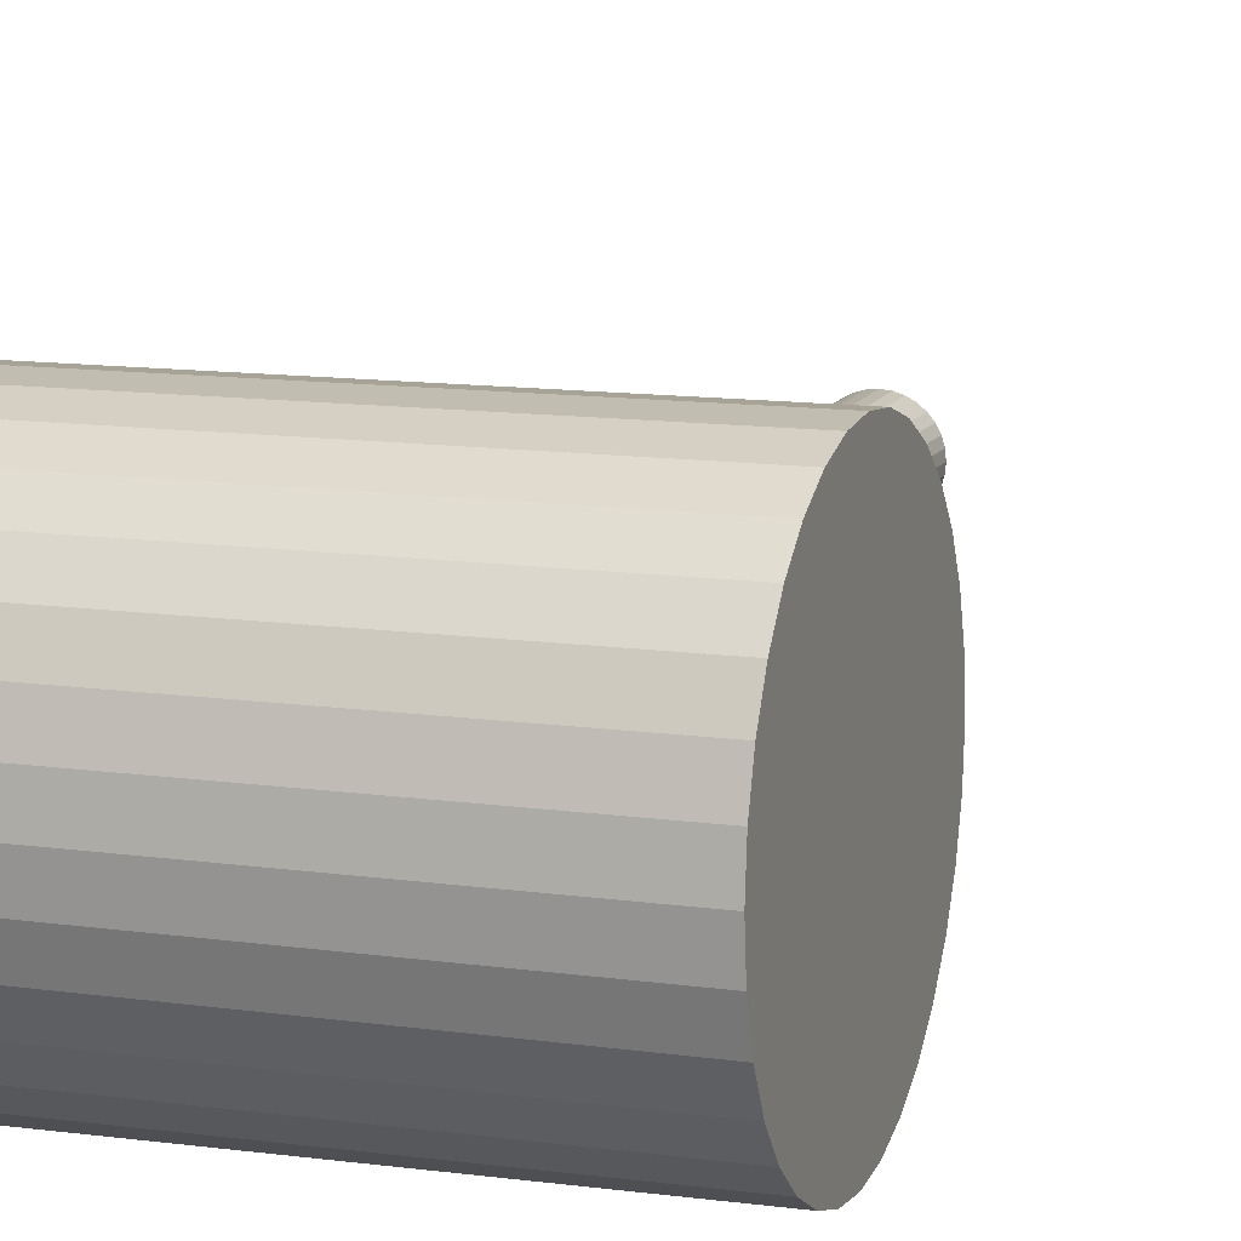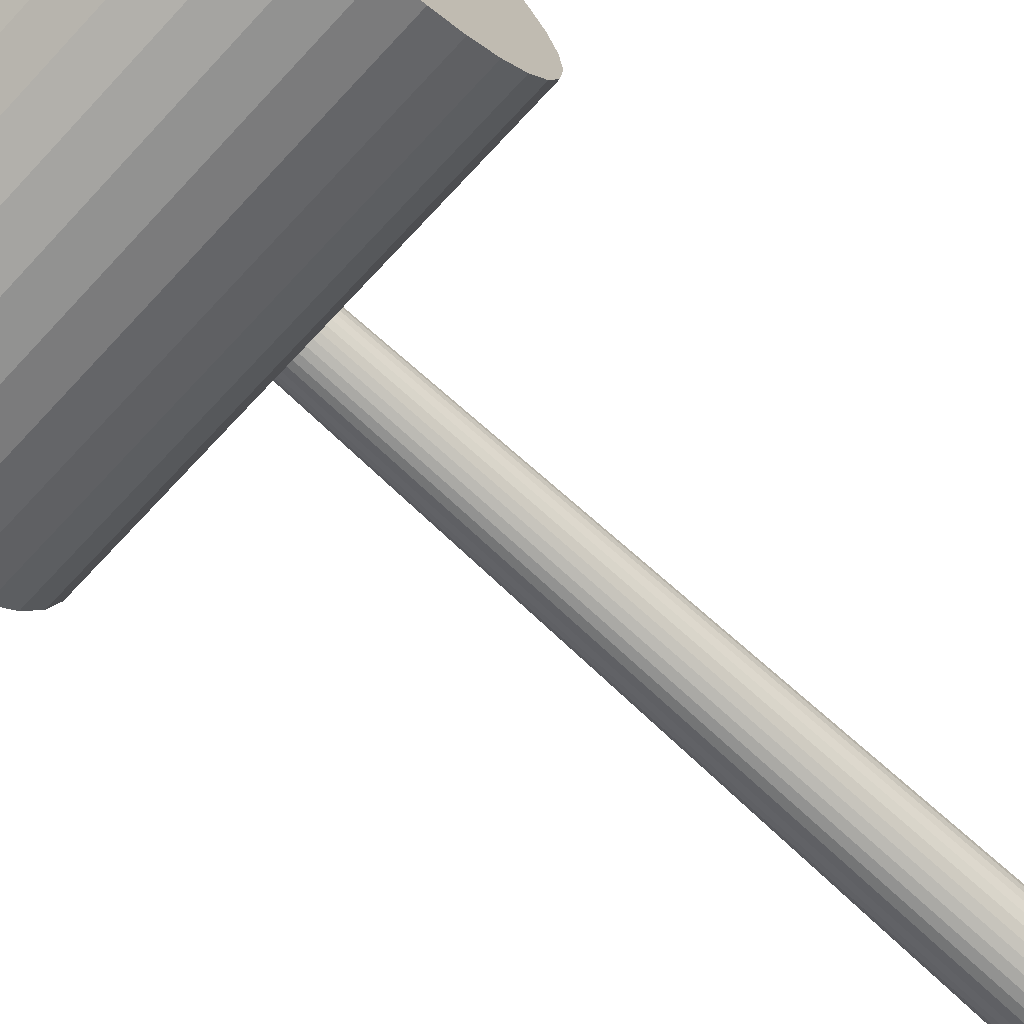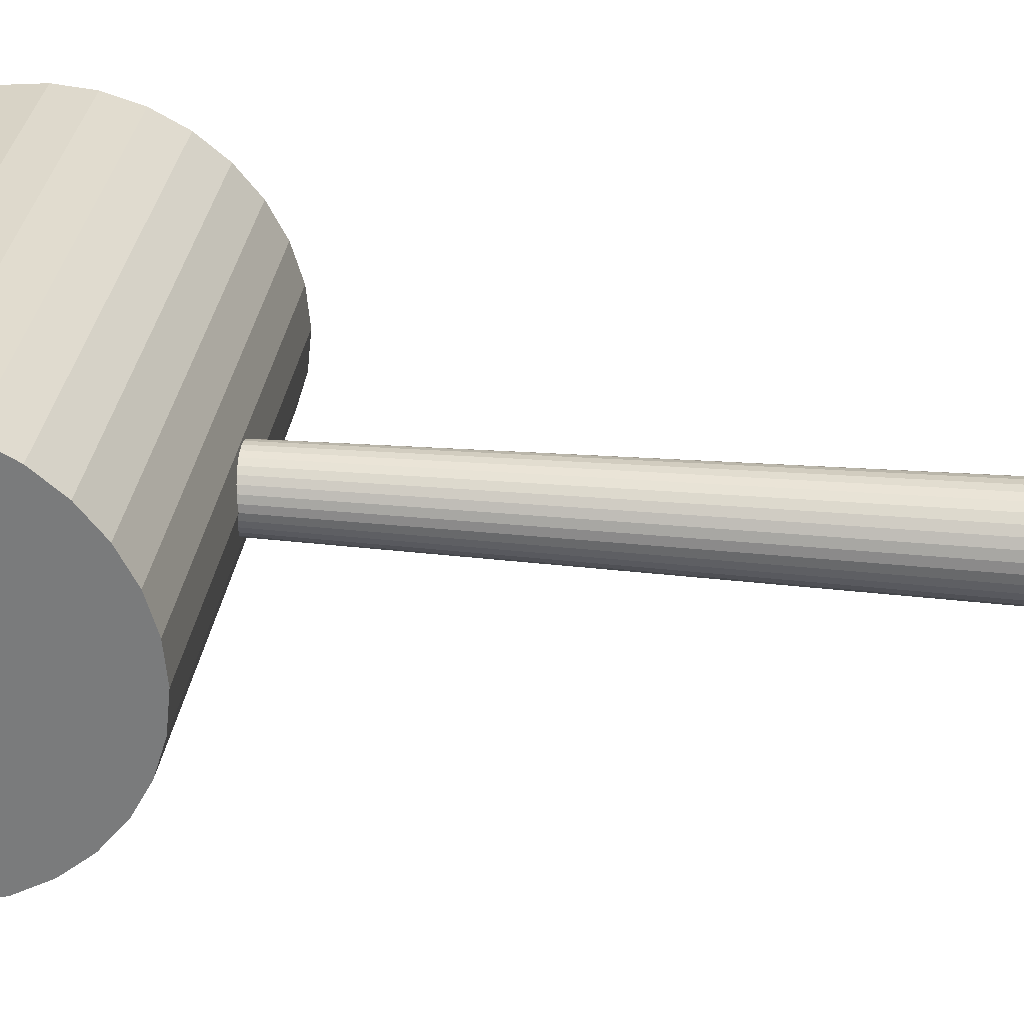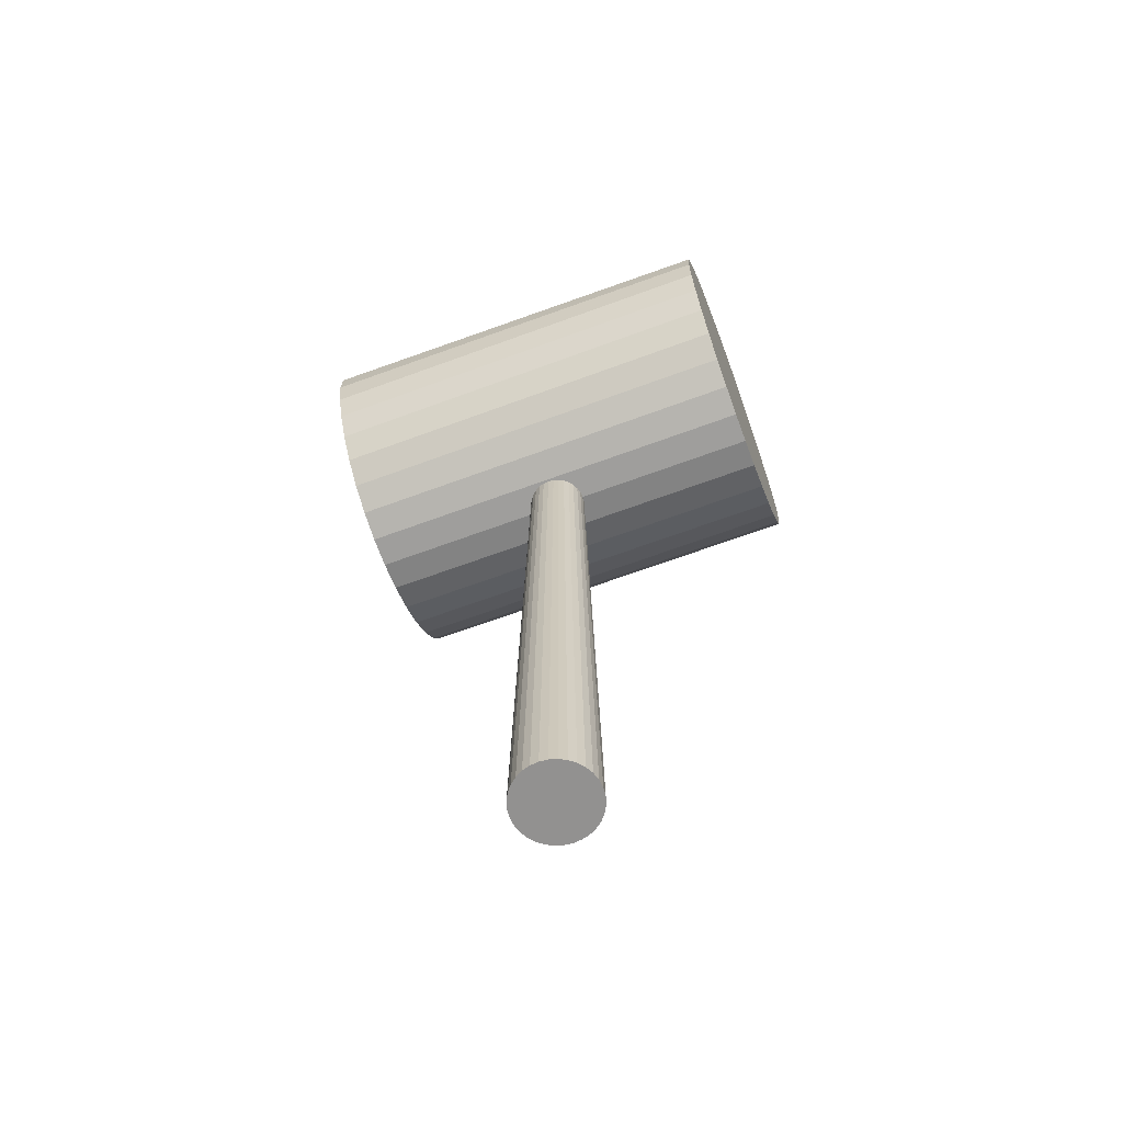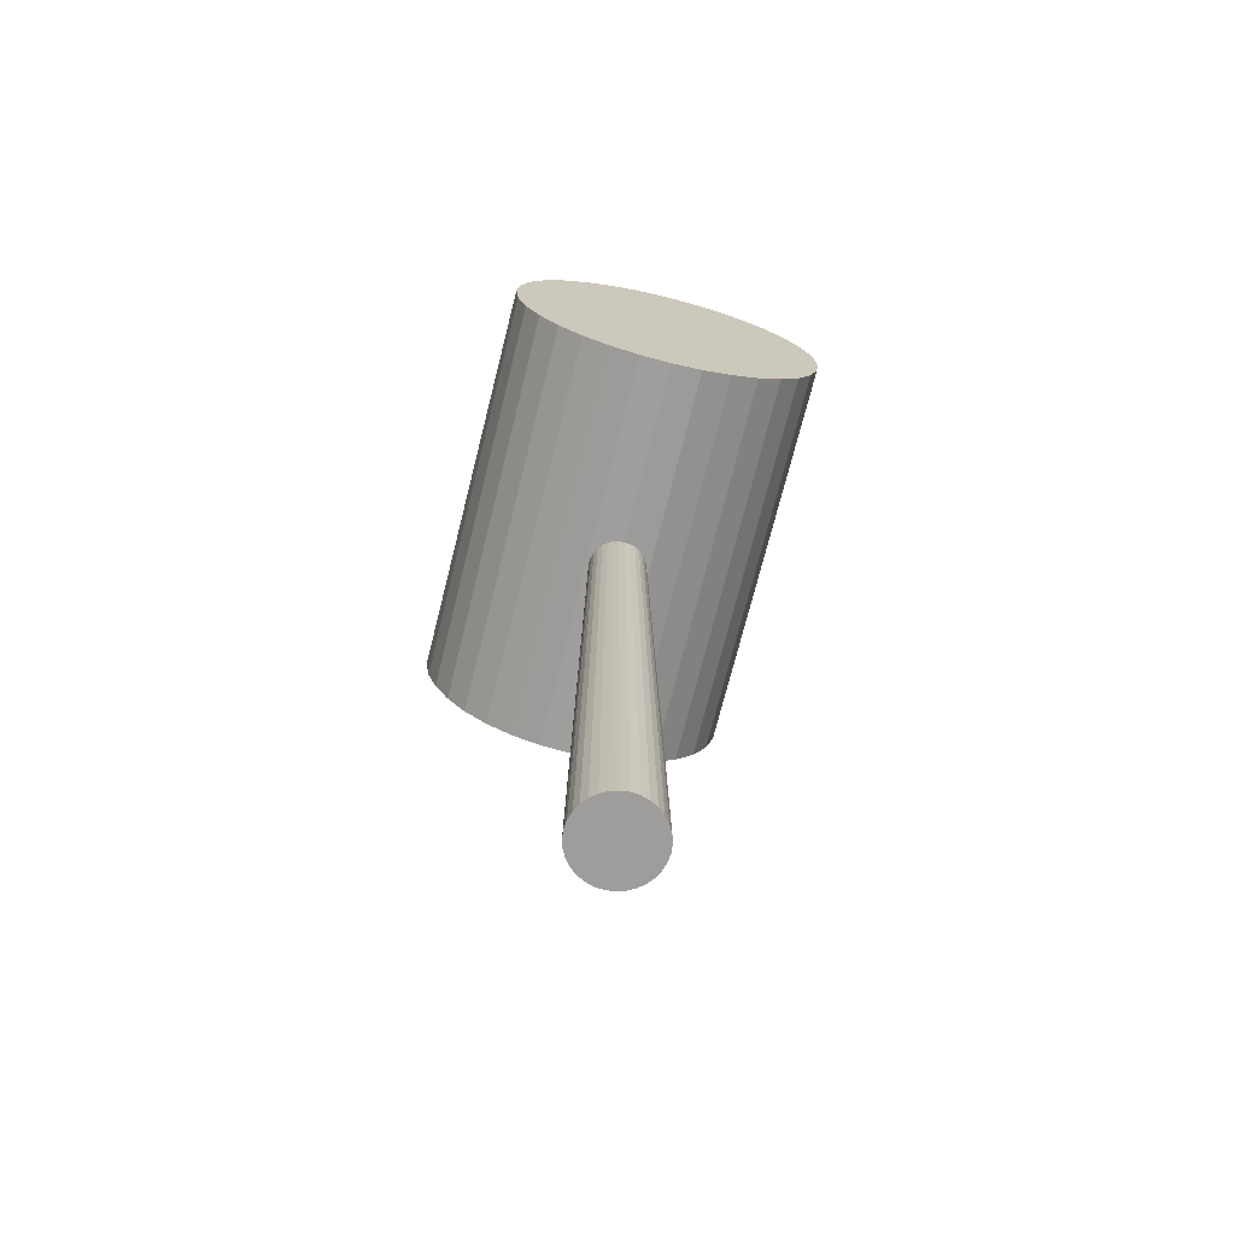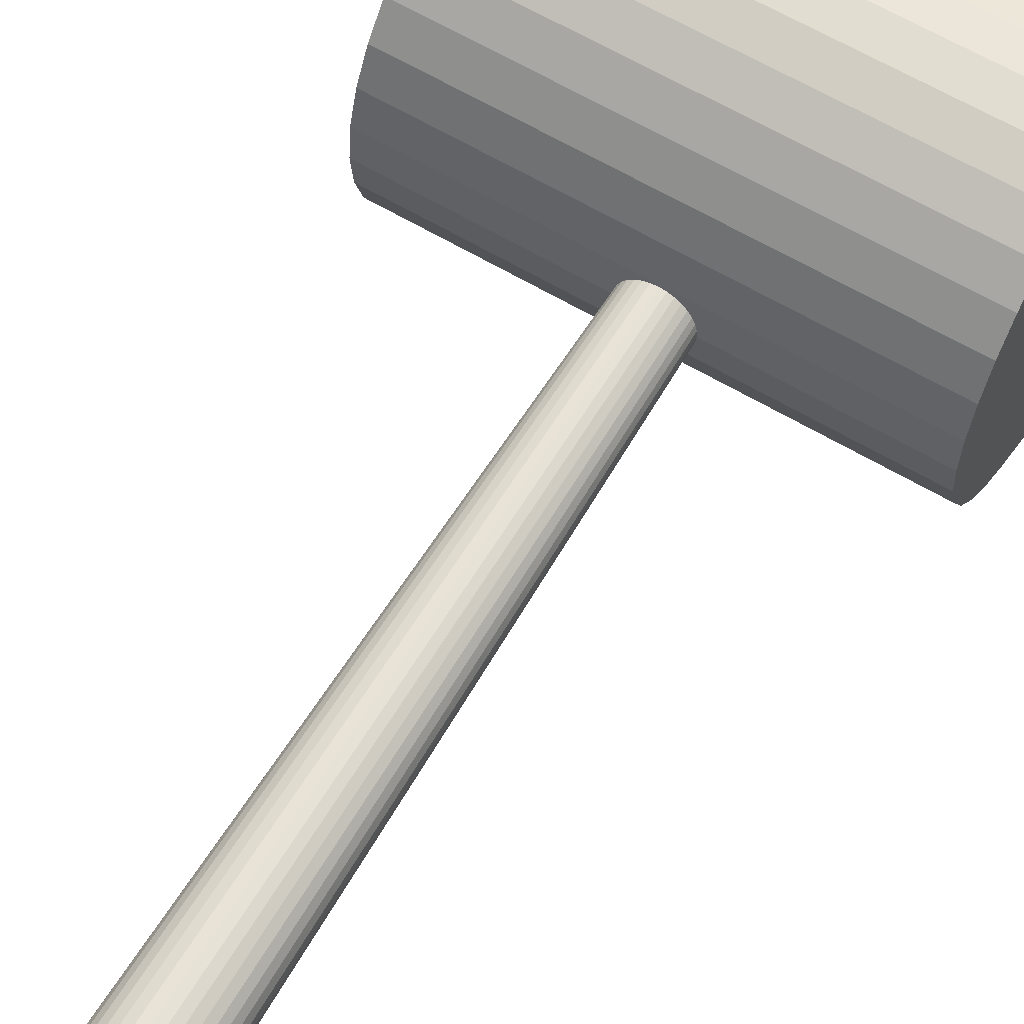
<metadata>
{"format":"obj","ext":"obj","renderer":"f3d","projection":"perspective","resolution":1024,"background":"white","views":[{"elev":11.9,"azim":-161.1,"up":"+Z"},{"elev":-70.3,"azim":-132.9,"up":"+Z"},{"elev":30.5,"azim":-82.3,"up":"+Z"},{"elev":-66.1,"azim":-159.6,"up":"+Y"},{"elev":-70.5,"azim":-103.9,"up":"+Y"},{"elev":62.6,"azim":31.1,"up":"+Z"}]}
</metadata>
<code>
o Cylinder
v 0 -2.237 -0.3628
v 0 4.527 -0.2401
v 0.07078 -2.237 -0.3558
v 0.04683 4.527 -0.2355
v 0.1388 -2.237 -0.3352
v 0.09187 4.527 -0.2218
v 0.2016 -2.237 -0.3017
v 0.1334 4.527 -0.1996
v 0.2565 -2.237 -0.2565
v 0.1698 4.527 -0.1698
v 0.3017 -2.237 -0.2016
v 0.1996 4.527 -0.1334
v 0.3352 -2.237 -0.1388
v 0.2218 4.527 -0.09187
v 0.3558 -2.237 -0.07078
v 0.2355 4.527 -0.04683
v 0.3628 -2.237 -0
v 0.2401 4.527 -0
v 0.3558 -2.237 0.07078
v 0.2355 4.527 0.04683
v 0.3352 -2.237 0.1388
v 0.2218 4.527 0.09187
v 0.3017 -2.237 0.2016
v 0.1996 4.527 0.1334
v 0.2565 -2.237 0.2565
v 0.1698 4.527 0.1698
v 0.2016 -2.237 0.3017
v 0.1334 4.527 0.1996
v 0.1388 -2.237 0.3352
v 0.09187 4.527 0.2218
v 0.07078 -2.237 0.3558
v 0.04683 4.527 0.2355
v 0 -2.237 0.3628
v 0 4.527 0.2401
v -0.07078 -2.237 0.3558
v -0.04683 4.527 0.2355
v -0.1388 -2.237 0.3352
v -0.09187 4.527 0.2218
v -0.2016 -2.237 0.3017
v -0.1334 4.527 0.1996
v -0.2565 -2.237 0.2565
v -0.1698 4.527 0.1698
v -0.3017 -2.237 0.2016
v -0.1996 4.527 0.1334
v -0.3352 -2.237 0.1388
v -0.2218 4.527 0.09187
v -0.3558 -2.237 0.07078
v -0.2355 4.527 0.04683
v -0.3628 -2.237 -0
v -0.2401 4.527 -0
v -0.3558 -2.237 -0.07078
v -0.2355 4.527 -0.04683
v -0.3352 -2.237 -0.1388
v -0.2218 4.527 -0.09187
v -0.3017 -2.237 -0.2016
v -0.1996 4.527 -0.1334
v -0.2565 -2.237 -0.2565
v -0.1698 4.527 -0.1698
v -0.2016 -2.237 -0.3017
v -0.1334 4.527 -0.1996
v -0.1388 -2.237 -0.3352
v -0.09187 4.527 -0.2218
v -0.07078 -2.237 -0.3558
v -0.04683 4.527 -0.2355
f 1 2 4 3
f 3 4 6 5
f 5 6 8 7
f 7 8 10 9
f 9 10 12 11
f 11 12 14 13
f 13 14 16 15
f 15 16 18 17
f 17 18 20 19
f 19 20 22 21
f 21 22 24 23
f 23 24 26 25
f 25 26 28 27
f 27 28 30 29
f 29 30 32 31
f 31 32 34 33
f 33 34 36 35
f 35 36 38 37
f 37 38 40 39
f 39 40 42 41
f 41 42 44 43
f 43 44 46 45
f 45 46 48 47
f 47 48 50 49
f 49 50 52 51
f 51 52 54 53
f 53 54 56 55
f 55 56 58 57
f 57 58 60 59
f 59 60 62 61
f 4 2 64 62 60 58 56 54 52 50 48 46 44 42 40 38 36 34 32 30 28 26 24 22 20 18 16 14 12 10 8 6
f 61 62 64 63
f 63 64 2 1
f 1 3 5 7 9 11 13 15 17 19 21 23 25 27 29 31 33 35 37 39 41 43 45 47 49 51 53 55 57 59 61 63
o Cylinder.001
v -1.931 4.853 -1.431
v 1.837 4.853 -1.45
v -1.93 4.574 -1.403
v 1.83 4.573 -1.411
v -1.93 4.306 -1.321
v 1.824 4.306 -1.322
v -1.929 4.059 -1.188
v 1.822 4.06 -1.188
v -1.928 3.843 -1.01
v 1.822 3.843 -1.01
v -1.928 3.666 -0.7935
v 1.822 3.666 -0.7935
v -1.928 3.534 -0.5466
v 1.822 3.534 -0.5466
v -1.928 3.453 -0.2786
v 1.822 3.453 -0.2786
v -1.928 3.425 0
v 1.822 3.425 0
v -1.928 3.453 0.2786
v 1.822 3.453 0.2786
v -1.928 3.534 0.5466
v 1.822 3.534 0.5466
v -1.928 3.666 0.7935
v 1.822 3.666 0.7935
v -1.928 3.843 1.01
v 1.822 3.843 1.01
v -1.928 4.06 1.188
v 1.822 4.06 1.188
v -1.928 4.307 1.32
v 1.822 4.307 1.32
v -1.929 4.575 1.402
v 1.822 4.575 1.401
v -1.93 4.853 1.43
v 1.822 4.853 1.428
v -1.93 5.132 1.403
v 1.822 5.132 1.401
v -1.929 5.4 1.321
v 1.824 5.401 1.322
v -1.929 5.647 1.188
v 1.826 5.649 1.191
v -1.928 5.863 1.01
v 1.827 5.867 1.013
v -1.928 6.041 0.7935
v 1.826 6.045 0.796
v -1.928 6.173 0.5466
v 1.825 6.176 0.5477
v -1.928 6.254 0.2786
v 1.823 6.255 0.2788
v -1.928 6.282 0
v 1.822 6.282 0
v -1.928 6.254 -0.2786
v 1.822 6.254 -0.2787
v -1.928 6.173 -0.5466
v 1.823 6.175 -0.5476
v -1.928 6.041 -0.7935
v 1.827 6.049 -0.7991
v -1.928 5.863 -1.01
v 1.834 5.878 -1.025
v -1.929 5.647 -1.188
v 1.841 5.664 -1.213
v -1.93 5.401 -1.321
v 1.844 5.414 -1.352
v -1.931 5.133 -1.403
v 1.843 5.138 -1.432
f 65 66 68 67
f 67 68 70 69
f 69 70 72 71
f 71 72 74 73
f 73 74 76 75
f 75 76 78 77
f 77 78 80 79
f 79 80 82 81
f 81 82 84 83
f 83 84 86 85
f 85 86 88 87
f 87 88 90 89
f 89 90 92 91
f 91 92 94 93
f 93 94 96 95
f 95 96 98 97
f 97 98 100 99
f 99 100 102 101
f 101 102 104 103
f 103 104 106 105
f 105 106 108 107
f 107 108 110 109
f 109 110 112 111
f 111 112 114 113
f 113 114 116 115
f 115 116 118 117
f 117 118 120 119
f 119 120 122 121
f 121 122 124 123
f 123 124 126 125
f 68 66 128 126 124 122 120 118 116 114 112 110 108 106 104 102 100 98 96 94 92 90 88 86 84 82 80 78 76 74 72 70
f 125 126 128 127
f 127 128 66 65
f 65 67 69 71 73 75 77 79 81 83 85 87 89 91 93 95 97 99 101 103 105 107 109 111 113 115 117 119 121 123 125 127

</code>
